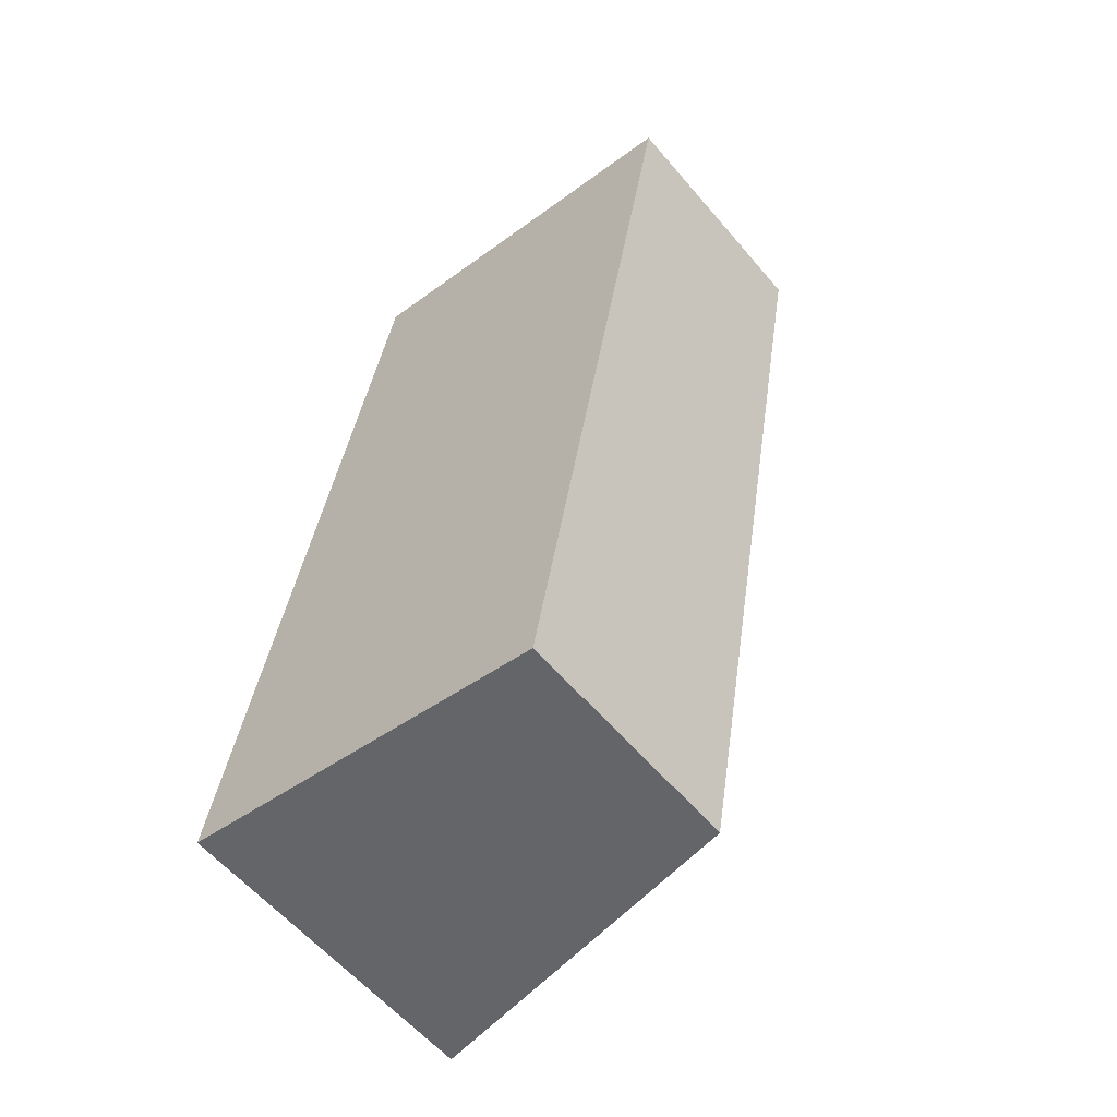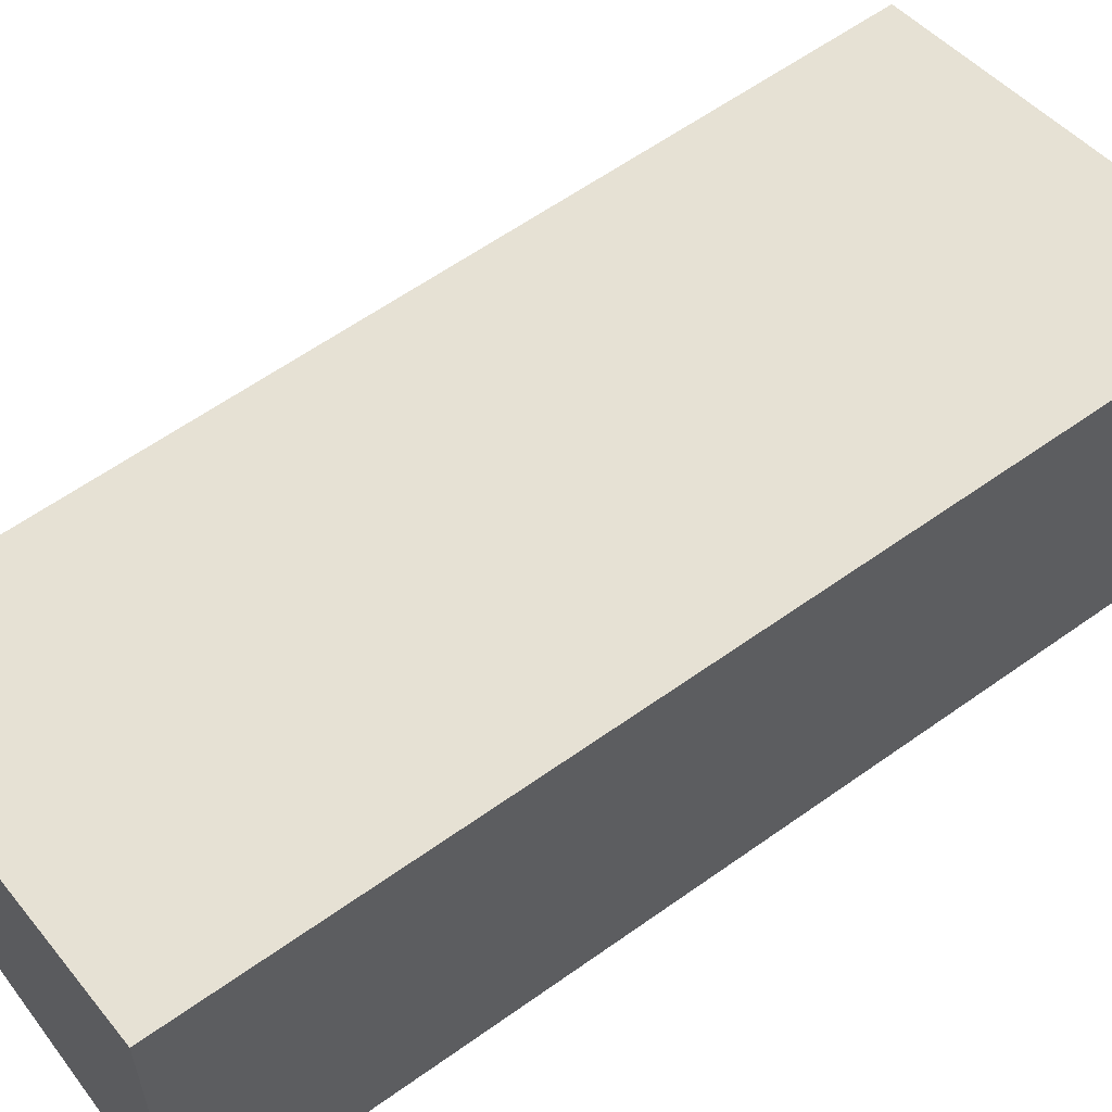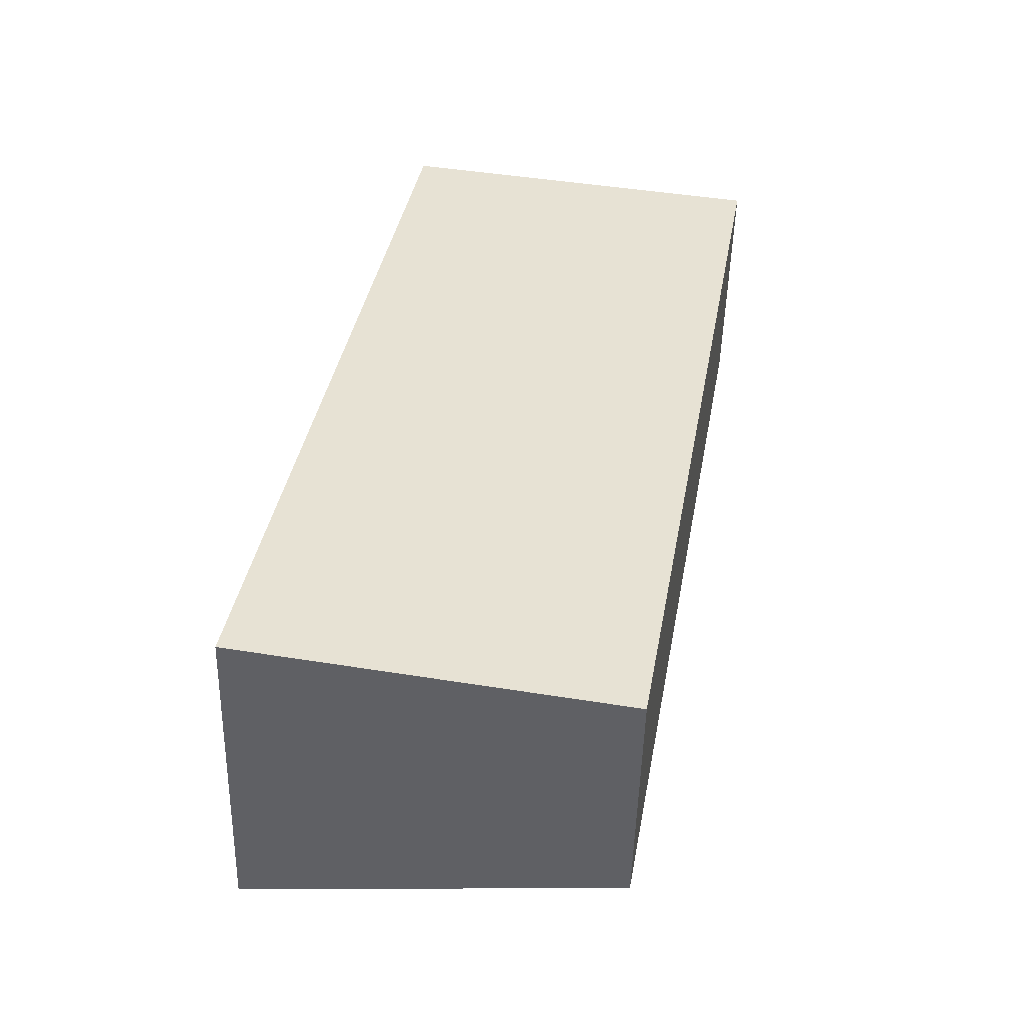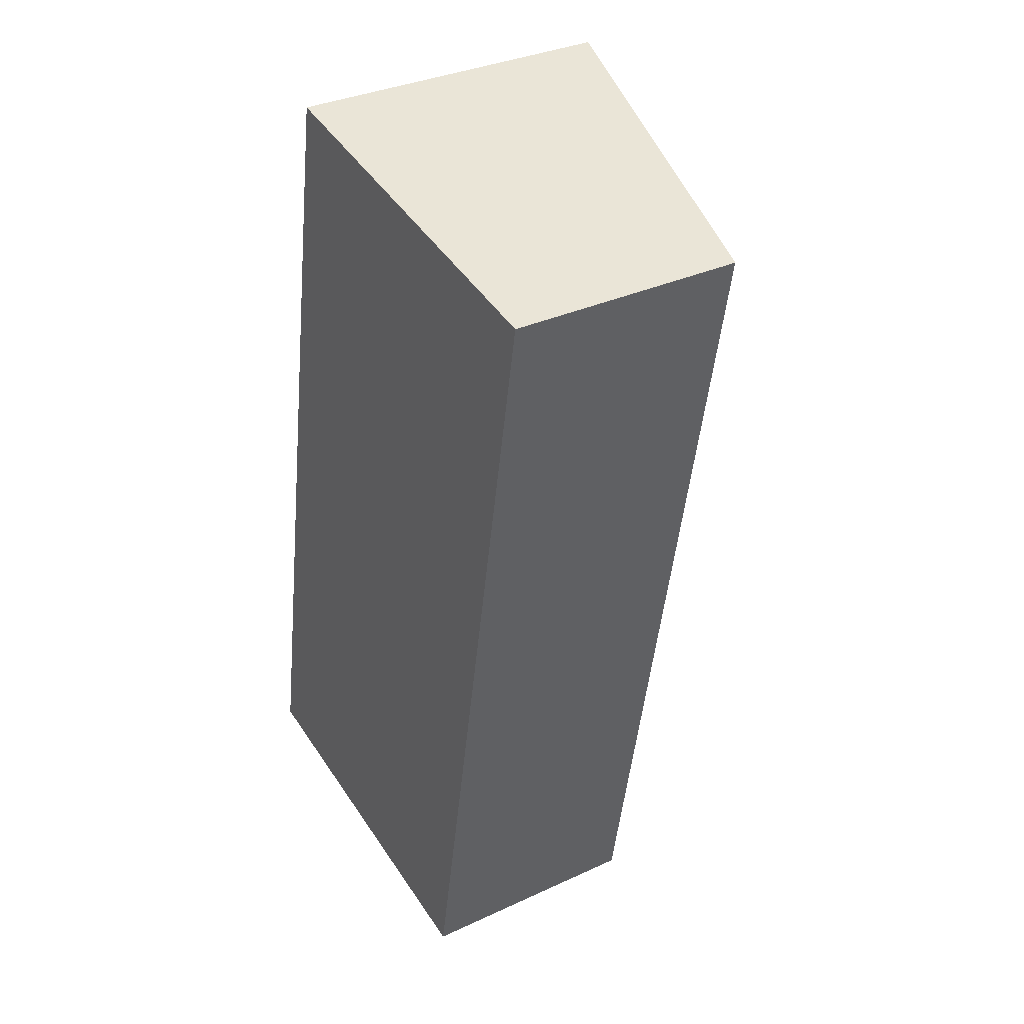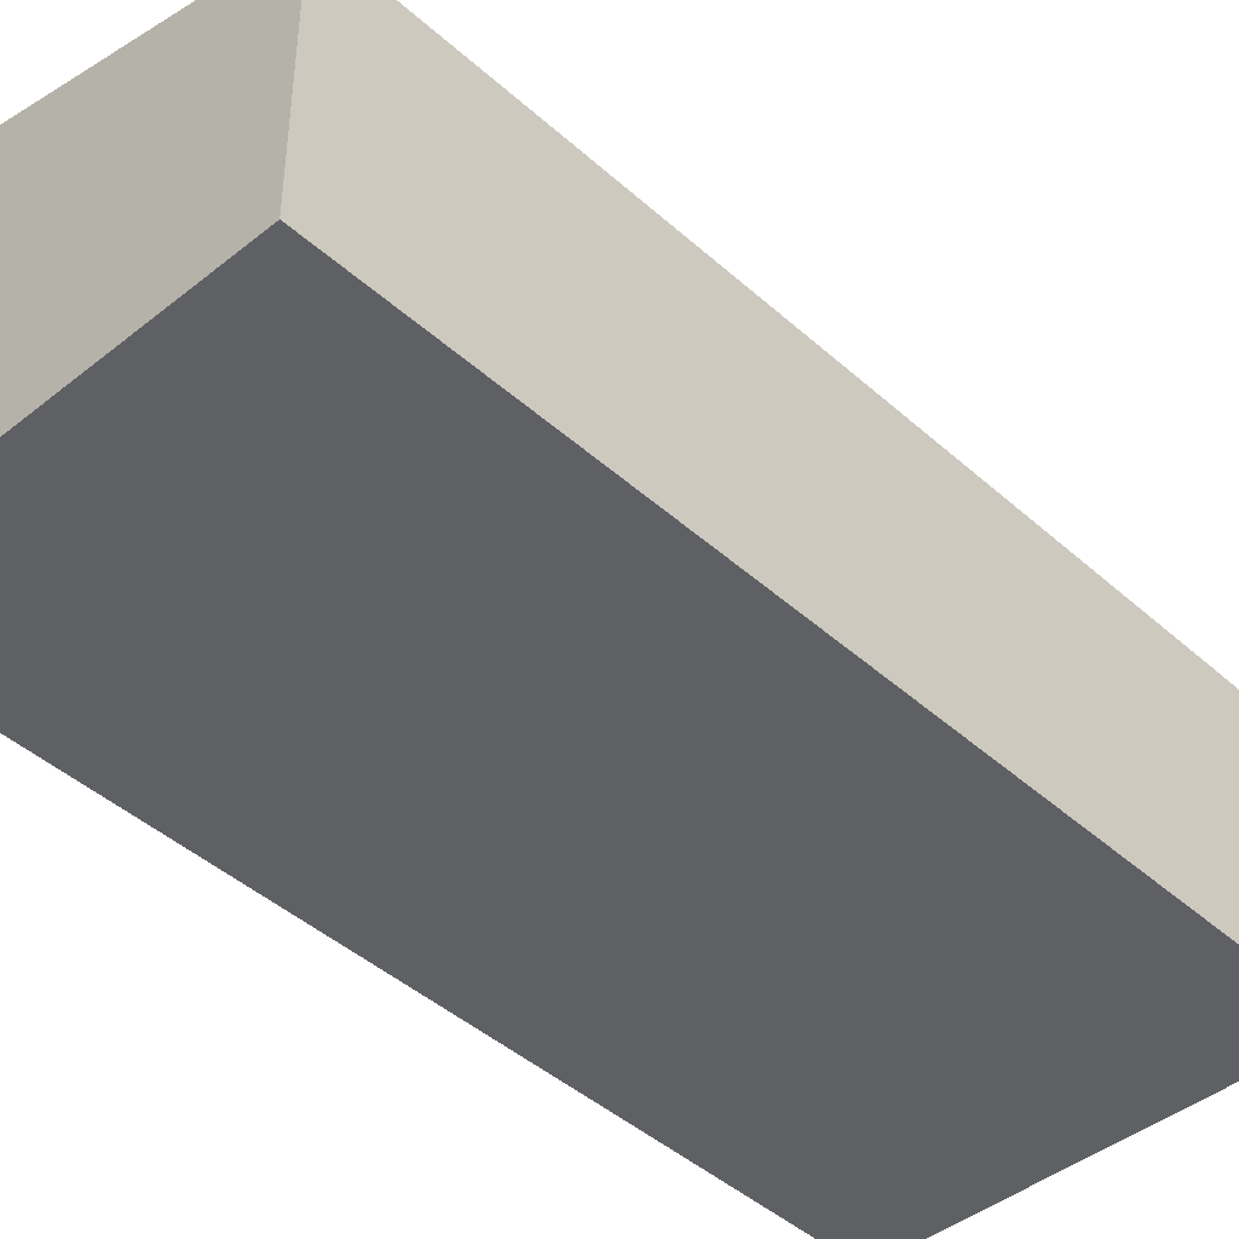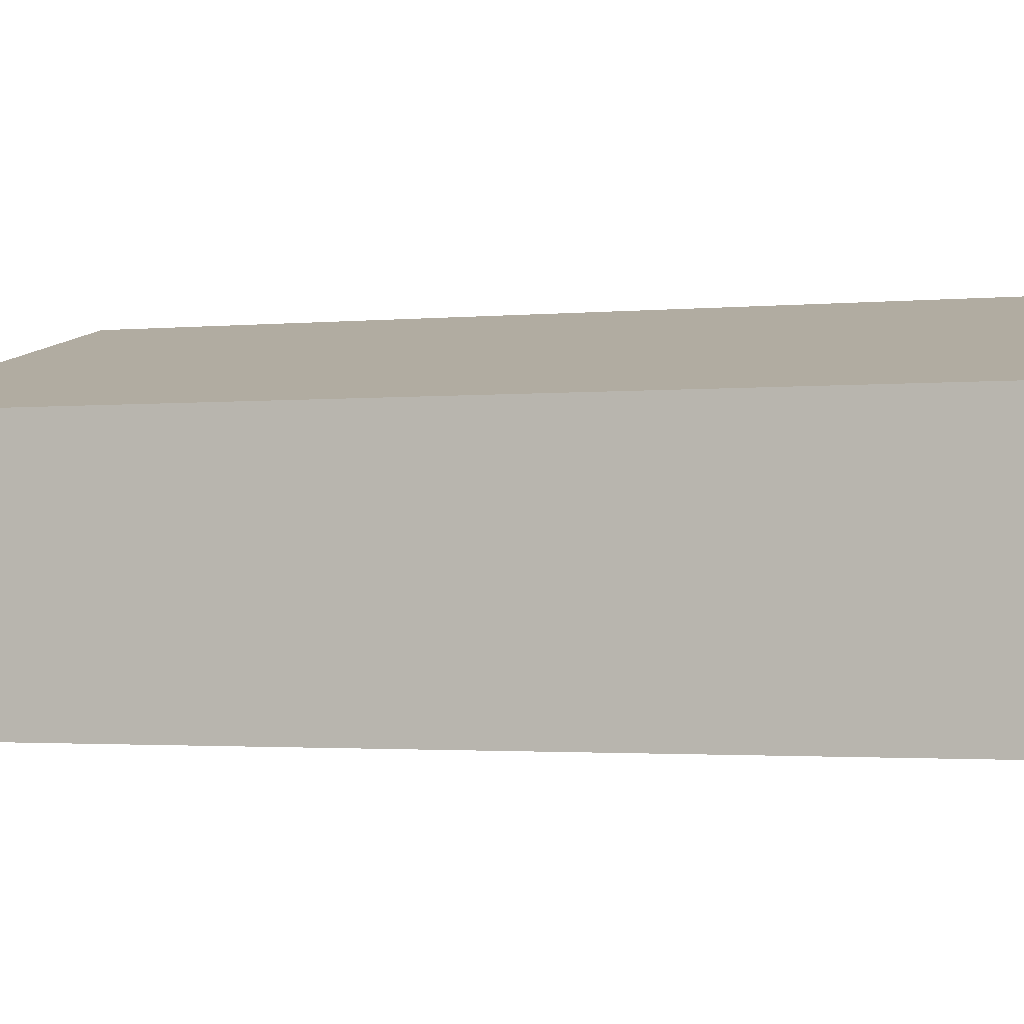
<metadata>
{"format":"obj","ext":"obj","renderer":"f3d","projection":"perspective","resolution":1024,"background":"white","views":[{"elev":-59.2,"azim":40.1,"up":"+Z"},{"elev":59.8,"azim":-116.2,"up":"+Y"},{"elev":-50.8,"azim":-1.4,"up":"+Z"},{"elev":34.0,"azim":57.9,"up":"+Z"},{"elev":-43.5,"azim":53.6,"up":"+Y"},{"elev":-1.9,"azim":120.4,"up":"+Y"}]}
</metadata>
<code>
v  0 3.779 2.314e-16
v  6.148 2.708 9.185
v  4.367 2.708 -0.79
v  1.779 3.779 9.965
v  6.148 -5.624e-16 9.185
v  4.367 4.837e-17 -0.79
v  0 0 0
v  1.779 -6.102e-16 9.965
g defaultobject
f 1 2 3
f 2 1 4
f 5 3 2
f 3 5 6
f 3 7 1
f 7 3 6
f 7 4 1
f 4 7 8
f 8 2 4
f 2 8 5
f 8 6 5
f 6 8 7

</code>
